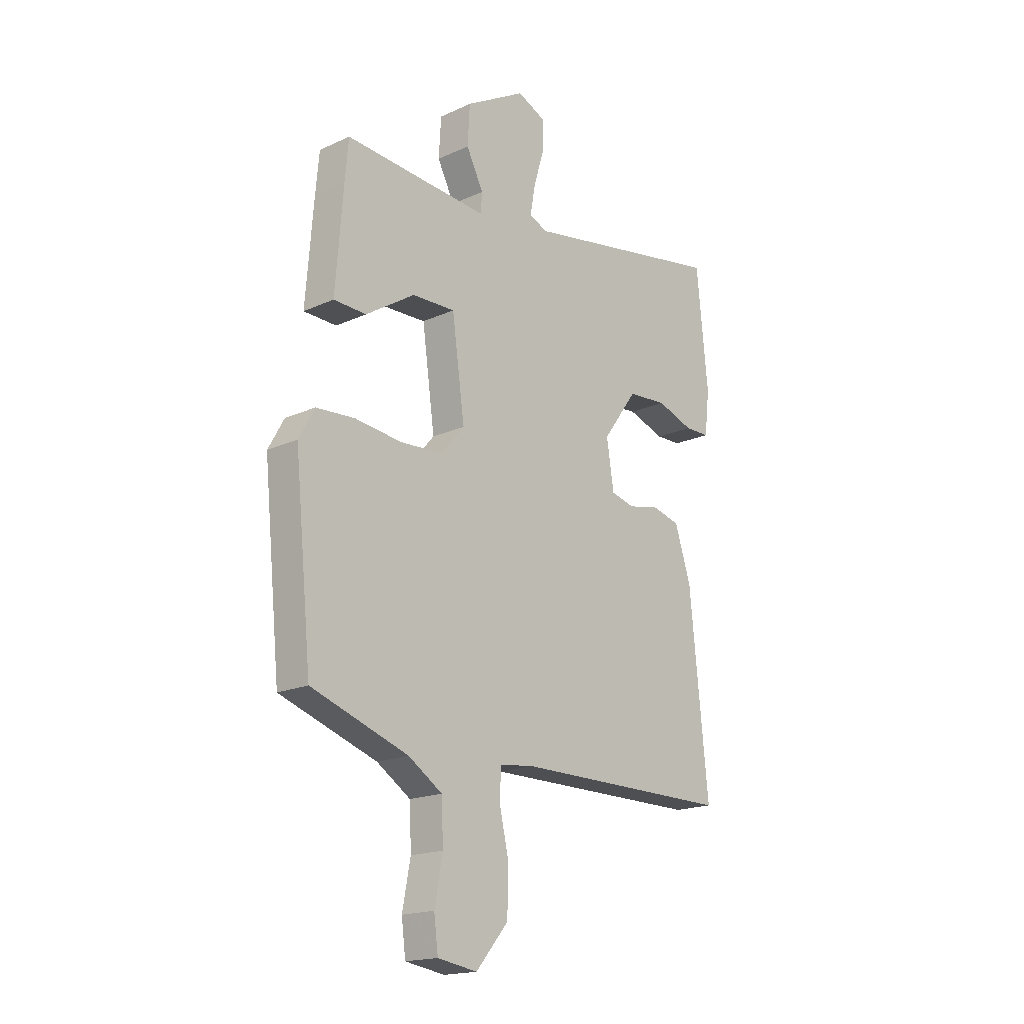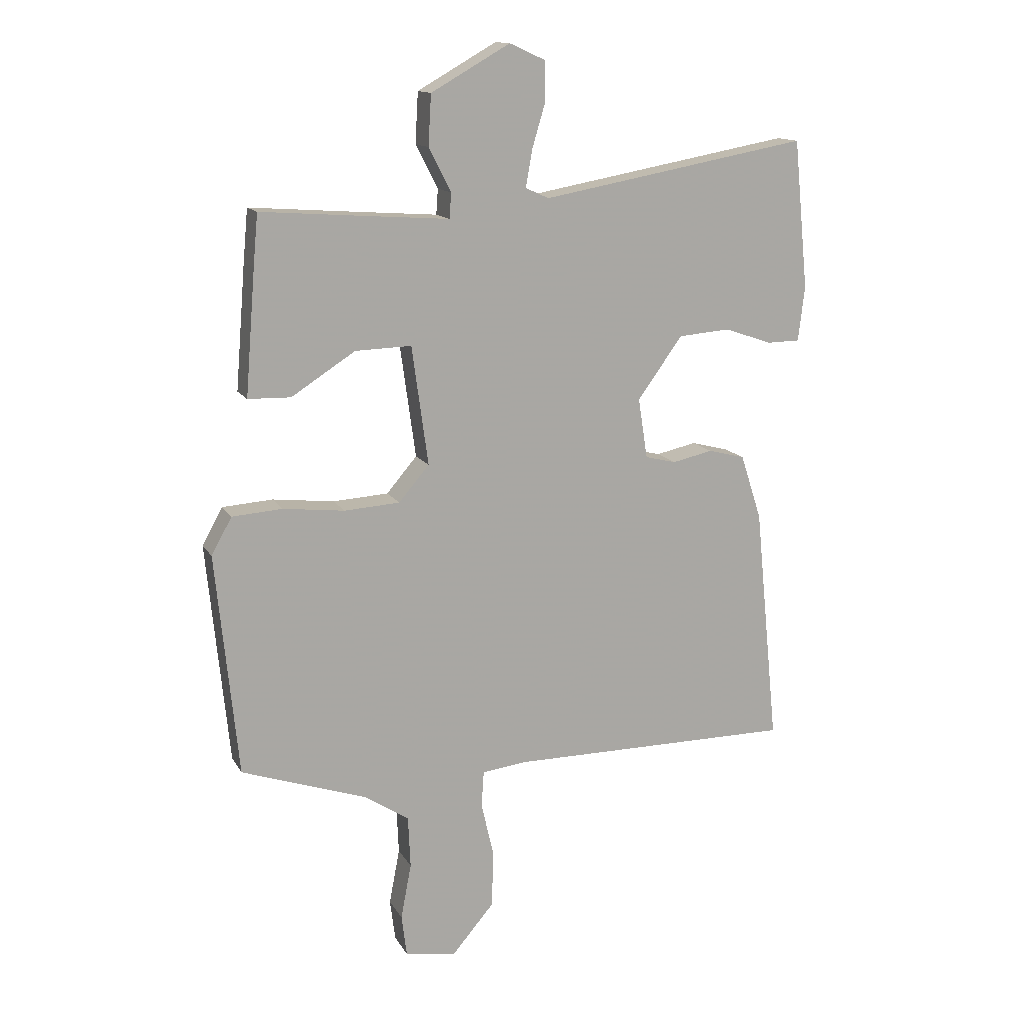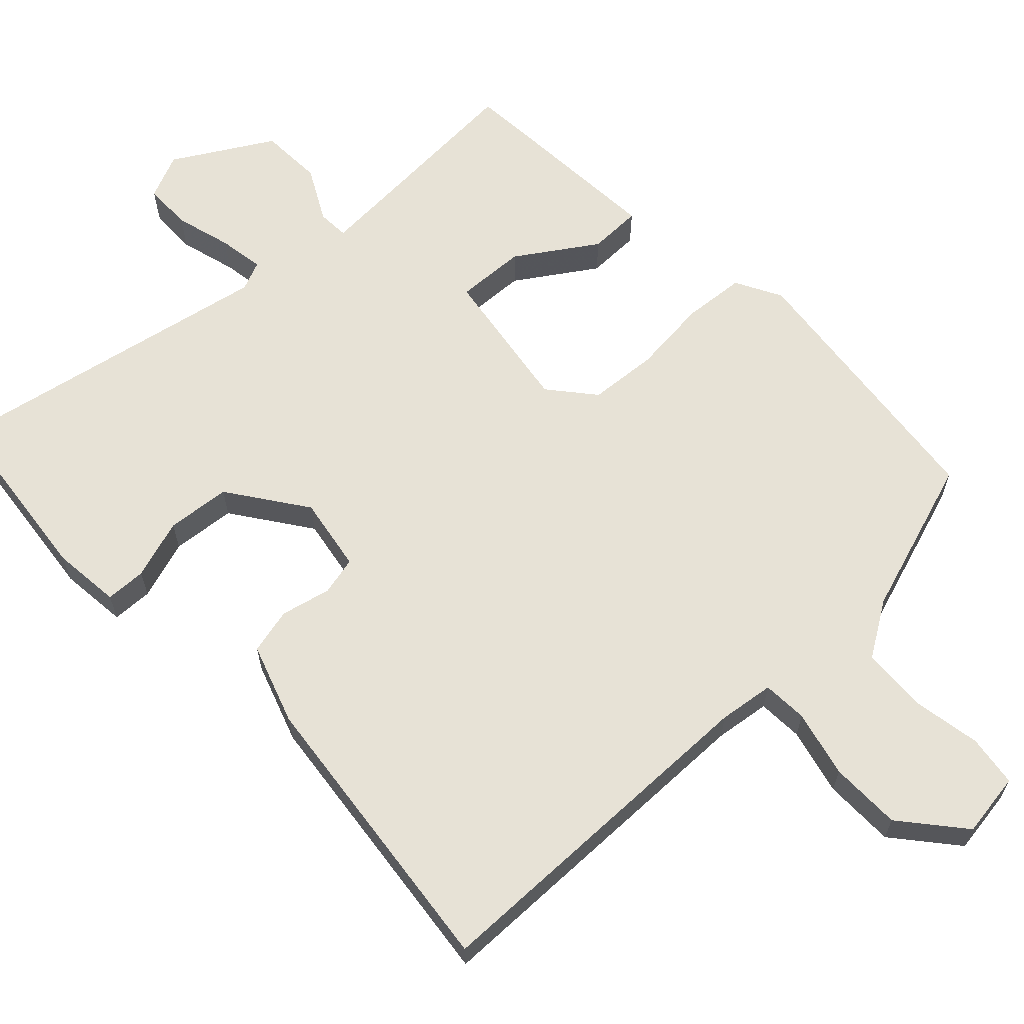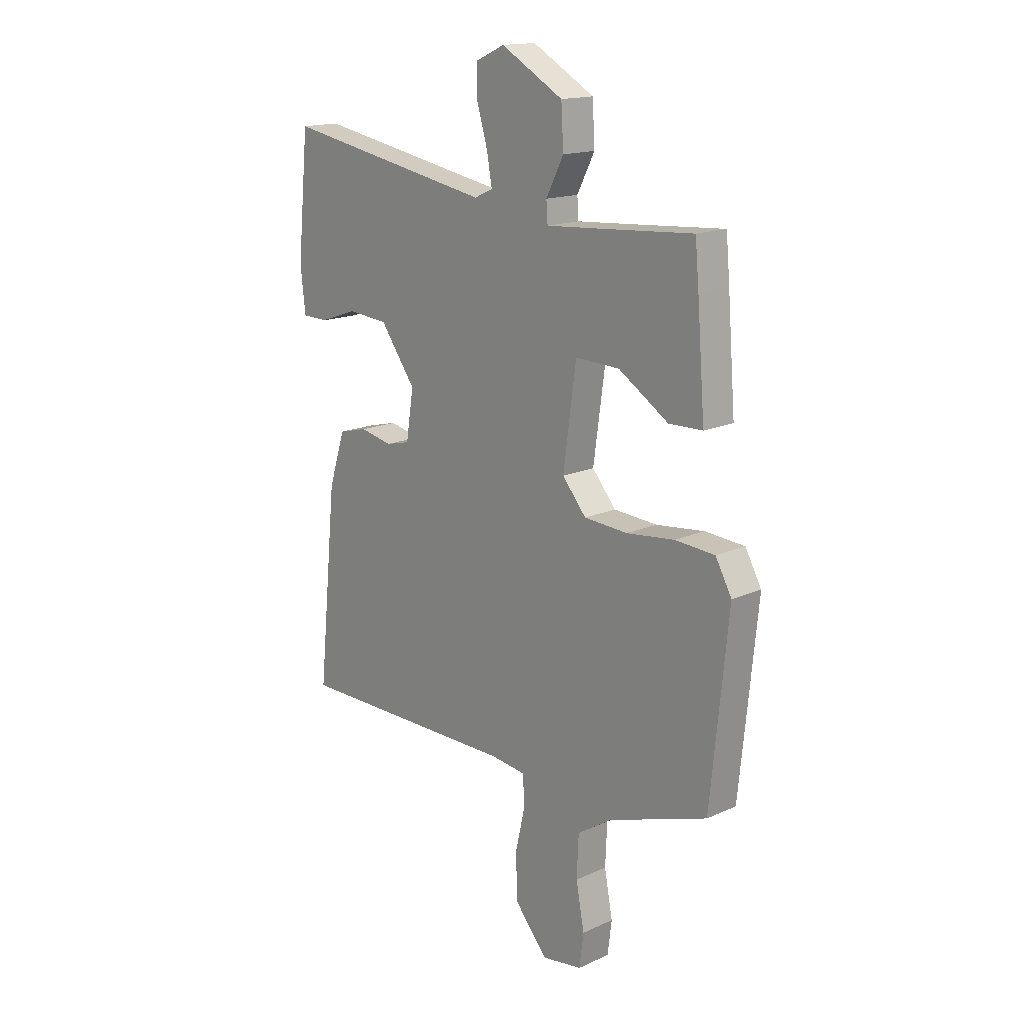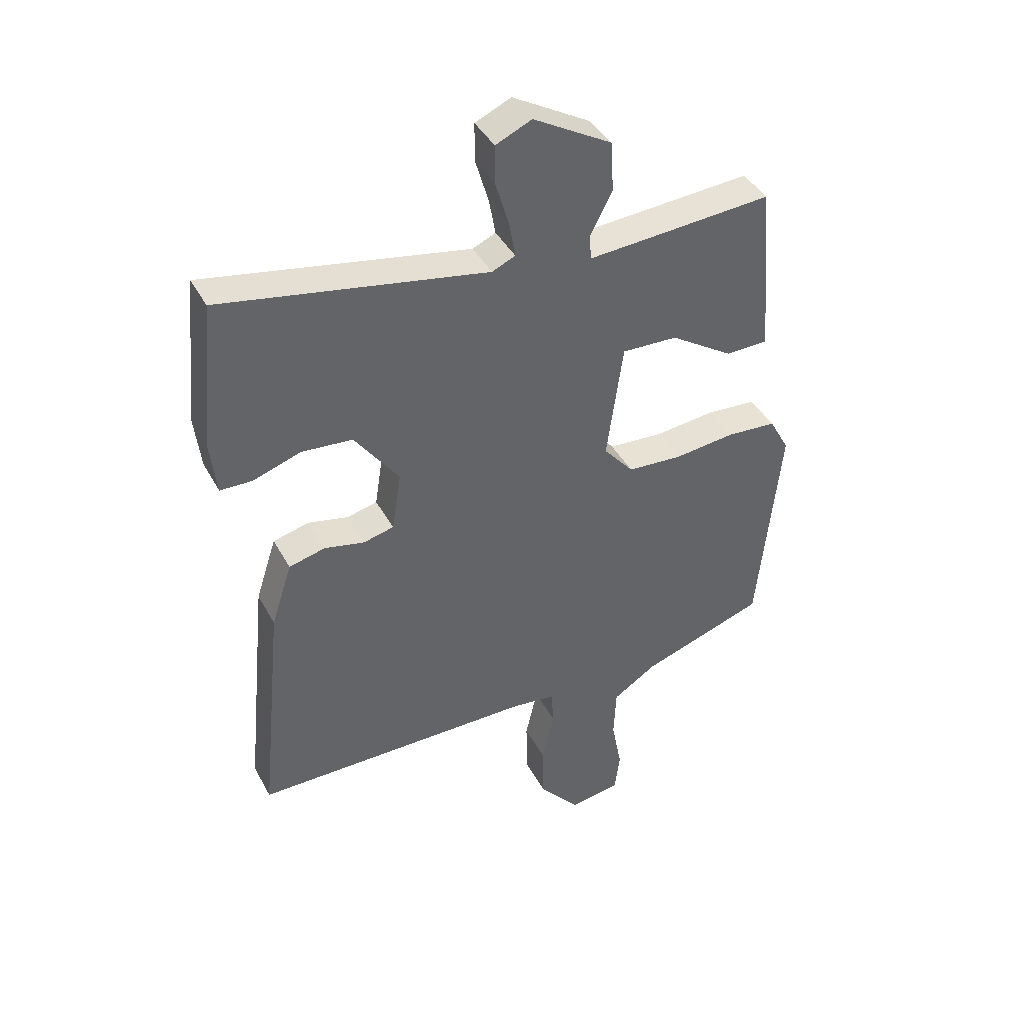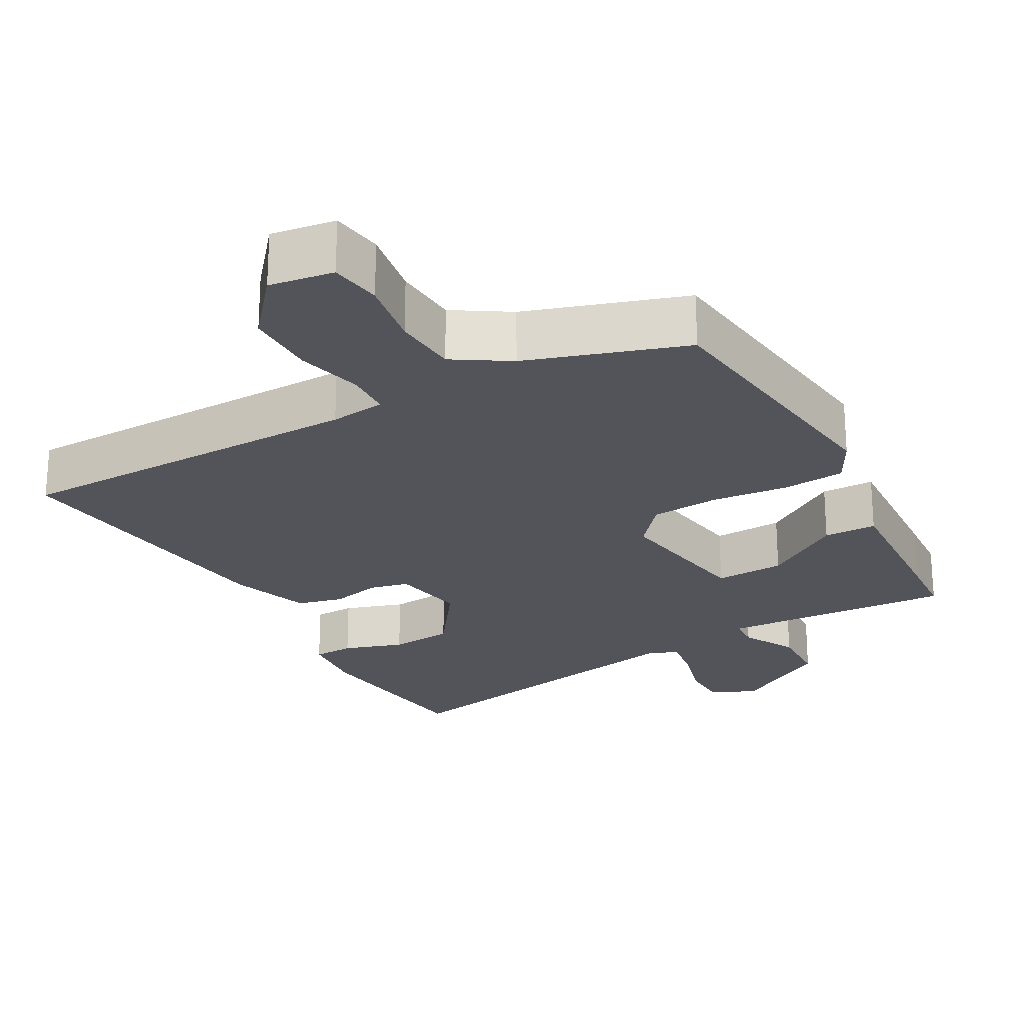
<metadata>
{"format":"obj","ext":"obj","renderer":"f3d","projection":"perspective","resolution":1024,"background":"white","views":[{"elev":-18.0,"azim":-48.3,"up":"+Z"},{"elev":13.9,"azim":-20.0,"up":"+Z"},{"elev":63.6,"azim":137.3,"up":"+Y"},{"elev":16.1,"azim":-133.0,"up":"+Z"},{"elev":41.3,"azim":153.7,"up":"+Z"},{"elev":-23.7,"azim":-150.0,"up":"+Y"}]}
</metadata>
<code>
v -0.443 0.07 0.484
v -0.251 0.07 0.47
v -0.122 0.07 0.461
v -0.119 0.07 0.504
v -0.157 0.07 0.578
v -0.152 0.07 0.664
v -0.017 0.07 0.741
v 0.045 0.07 0.713
v 0.045 0.07 0.647
v 0.022 0.07 0.569
v 0.011 0.07 0.507
v 0.051 0.07 0.489
v 0.509 0.07 0.572
v 0.534 0.07 0.318
v 0.523 0.07 0.224
v 0.467 0.07 0.223
v 0.385 0.07 0.251
v 0.297 0.07 0.244
v 0.22 0.07 0.138
v 0.236 0.07 0.035
v 0.289 0.07 0.022
v 0.358 0.07 0.037
v 0.421 0.07 0.021
v 0.457 0.07 -0.09
v 0.498 0.07 -0.499
v 0.01 0.07 -0.499
v -0.066 0.07 -0.508
v -0.07 0.07 -0.57
v -0.049 0.07 -0.662
v -0.051 0.07 -0.76
v -0.123 0.07 -0.844
v -0.211 0.07 -0.83
v -0.22 0.07 -0.759
v -0.202 0.07 -0.664
v -0.206 0.07 -0.575
v -0.281 0.07 -0.526
v -0.497 0.07 -0.452
v -0.535 0.07 -0.072
v -0.5 0.07 -0.009
v -0.414 0.07 -0.003
v -0.309 0.07 -0.015
v -0.214 0.07 -0.009
v -0.162 0.07 0.052
v -0.19 0.07 0.255
v -0.286 0.07 0.252
v -0.395 0.07 0.182
v -0.468 0.07 0.184
v -0.451 0.07 0.396
v -0.443 0 0.484
v -0.251 0 0.47
v -0.122 0 0.461
v -0.119 0 0.504
v -0.157 0 0.578
v -0.152 0 0.664
v -0.017 0 0.741
v 0.045 0 0.713
v 0.045 0 0.647
v 0.022 0 0.569
v 0.011 0 0.507
v 0.051 0 0.489
v 0.509 0 0.572
v 0.534 0 0.318
v 0.523 0 0.224
v 0.467 0 0.223
v 0.385 0 0.251
v 0.297 0 0.244
v 0.22 0 0.138
v 0.236 0 0.035
v 0.289 0 0.022
v 0.358 0 0.037
v 0.421 0 0.021
v 0.457 0 -0.09
v 0.498 0 -0.499
v 0.01 0 -0.499
v -0.066 0 -0.508
v -0.07 0 -0.57
v -0.049 0 -0.662
v -0.051 0 -0.76
v -0.123 0 -0.844
v -0.211 0 -0.83
v -0.22 0 -0.759
v -0.202 0 -0.664
v -0.206 0 -0.575
v -0.281 0 -0.526
v -0.497 0 -0.452
v -0.535 0 -0.072
v -0.5 0 -0.009
v -0.414 0 -0.003
v -0.309 0 -0.015
v -0.214 0 -0.009
v -0.162 0 0.052
v -0.19 0 0.255
v -0.286 0 0.252
v -0.395 0 0.182
v -0.468 0 0.184
v -0.451 0 0.396
f 48 1 2
f 47 48 2
f 46 47 2
f 45 46 2
f 44 45 2 3
f 43 44 3
f 39 40 41
f 38 39 41
f 37 38 41
f 36 37 41
f 35 36 41 42
f 34 35 42 43
f 32 33 34
f 31 32 34
f 30 31 34
f 29 30 34
f 28 29 34
f 34 43 3
f 28 34 3
f 27 28 3
f 24 25 26
f 23 24 26
f 22 23 26
f 21 22 26
f 20 21 26 27
f 15 16 17
f 14 15 17
f 13 14 17
f 12 13 17
f 11 12 17 18
f 8 9 10
f 7 8 10
f 6 7 10
f 5 6 10
f 4 5 10
f 4 10 11
f 3 4 11
f 27 3 11
f 20 27 11
f 19 20 11
f 11 18 19
f 50 49 96
f 50 96 95
f 50 95 94
f 50 94 93
f 51 50 93 92
f 51 92 91
f 89 88 87
f 89 87 86
f 89 86 85
f 89 85 84
f 90 89 84 83
f 91 90 83 82
f 82 81 80
f 82 80 79
f 82 79 78
f 82 78 77
f 82 77 76
f 51 91 82
f 51 82 76
f 51 76 75
f 74 73 72
f 74 72 71
f 74 71 70
f 74 70 69
f 75 74 69 68
f 65 64 63
f 65 63 62
f 65 62 61
f 65 61 60
f 66 65 60 59
f 58 57 56
f 58 56 55
f 58 55 54
f 58 54 53
f 58 53 52
f 59 58 52
f 59 52 51
f 59 51 75
f 59 75 68
f 59 68 67
f 67 66 59
f 1 49 50 2
f 2 50 51 3
f 3 51 52 4
f 4 52 53 5
f 5 53 54 6
f 6 54 55 7
f 7 55 56 8
f 8 56 57 9
f 9 57 58 10
f 10 58 59 11
f 11 59 60 12
f 12 60 61 13
f 13 61 62 14
f 14 62 63 15
f 15 63 64 16
f 16 64 65 17
f 17 65 66 18
f 18 66 67 19
f 19 67 68 20
f 20 68 69 21
f 21 69 70 22
f 22 70 71 23
f 23 71 72 24
f 24 72 73 25
f 25 73 74 26
f 26 74 75 27
f 27 75 76 28
f 28 76 77 29
f 29 77 78 30
f 30 78 79 31
f 31 79 80 32
f 32 80 81 33
f 33 81 82 34
f 34 82 83 35
f 35 83 84 36
f 36 84 85 37
f 37 85 86 38
f 38 86 87 39
f 39 87 88 40
f 40 88 89 41
f 41 89 90 42
f 42 90 91 43
f 43 91 92 44
f 44 92 93 45
f 45 93 94 46
f 46 94 95 47
f 47 95 96 48
f 48 96 49 1

</code>
